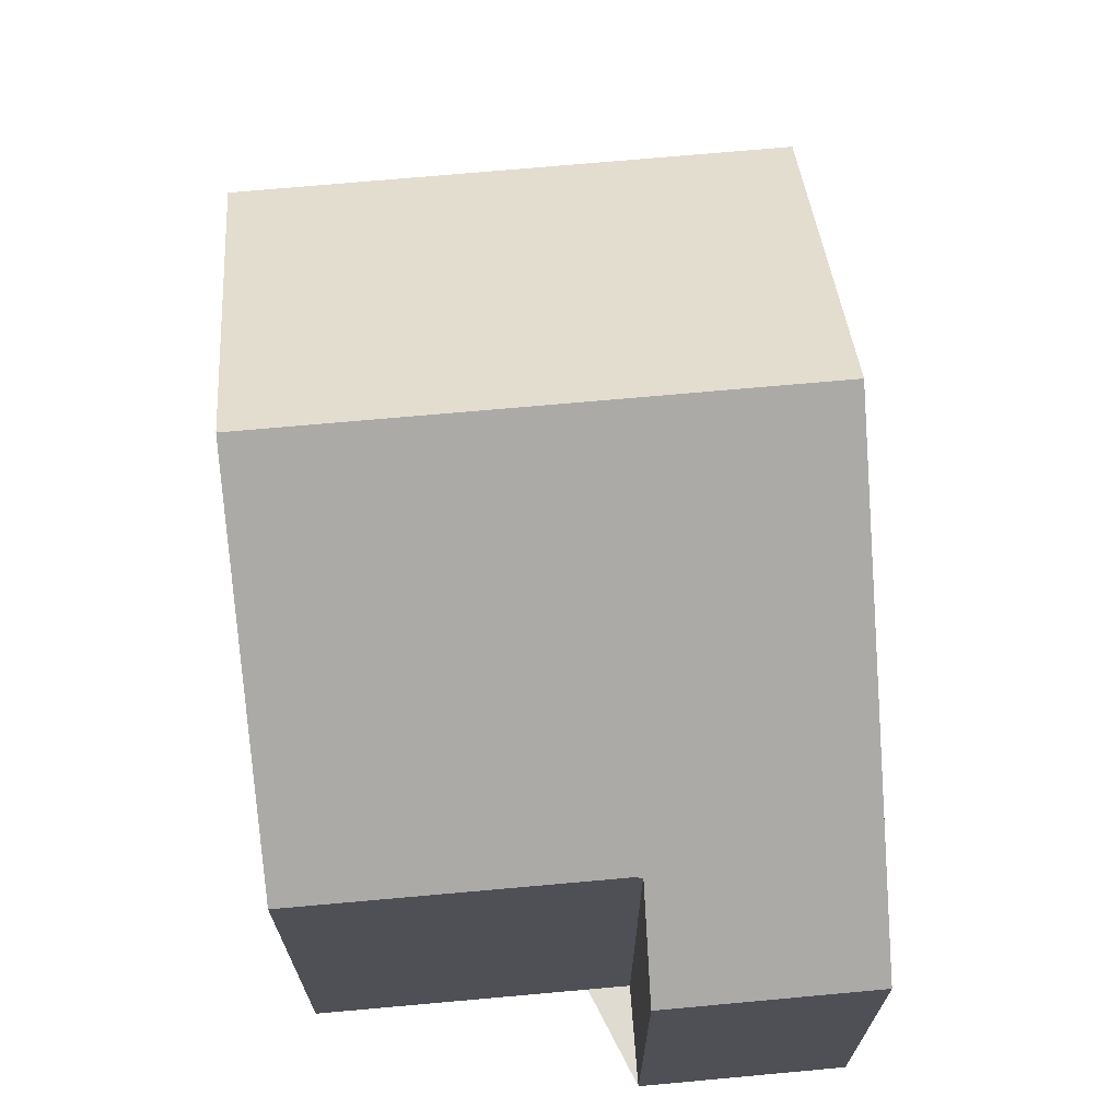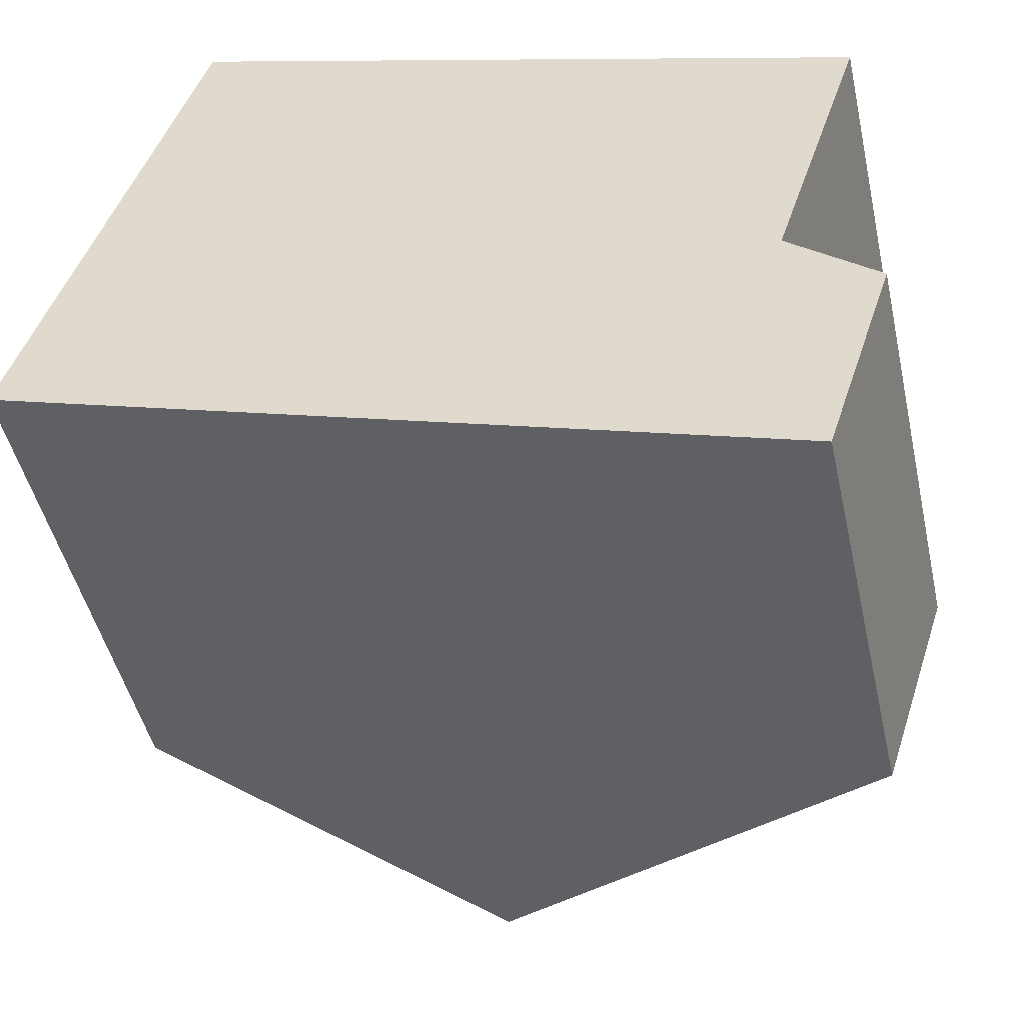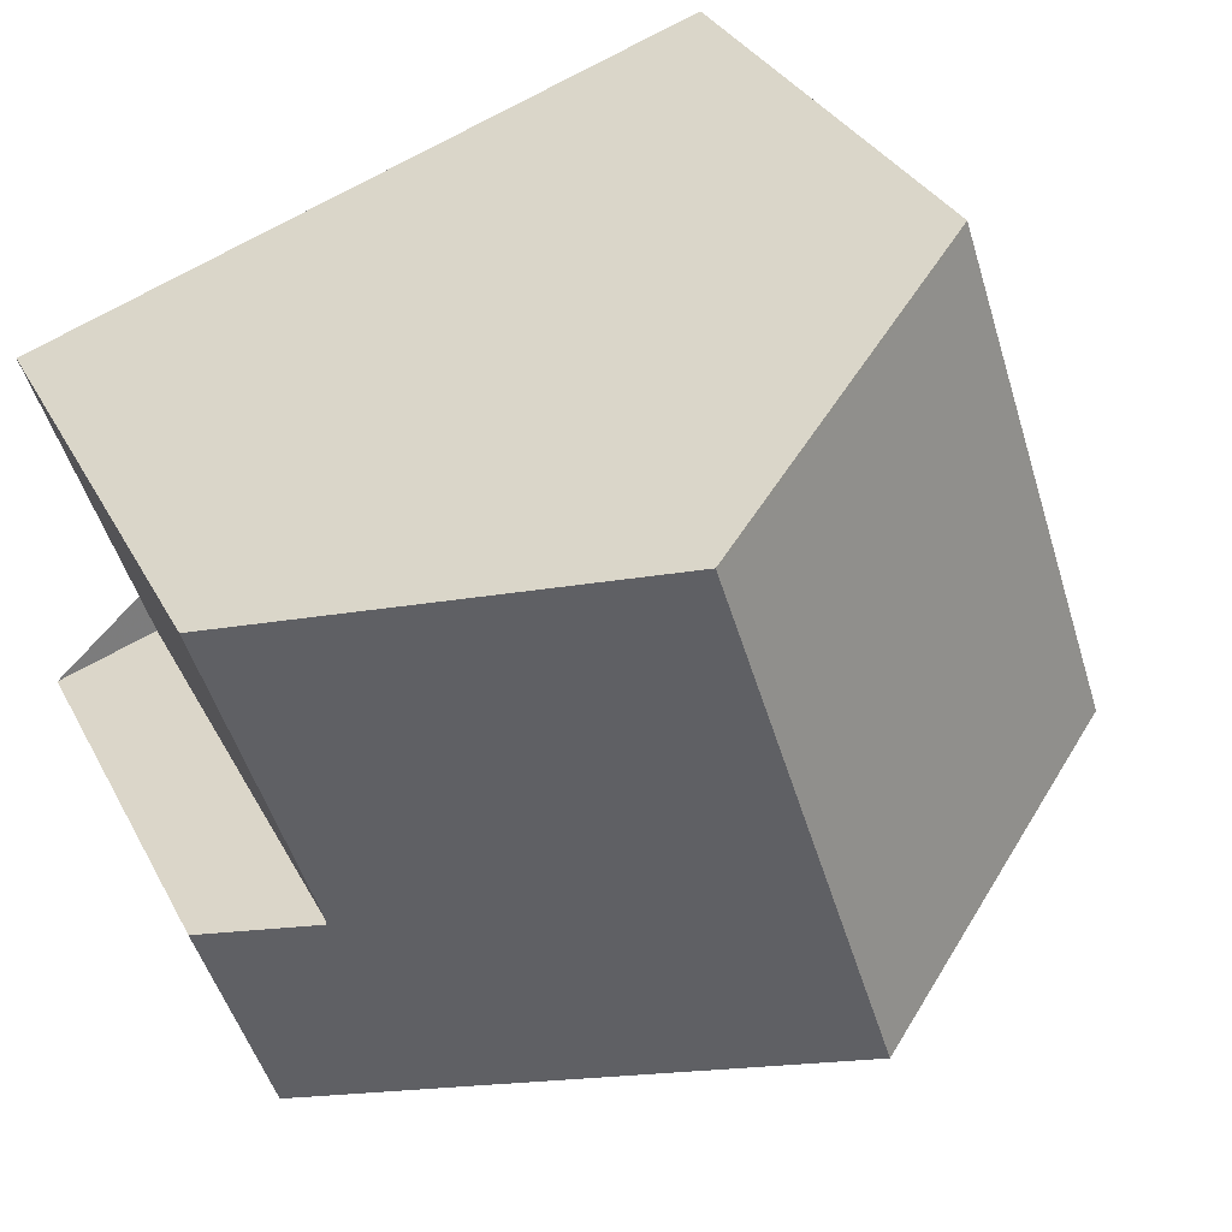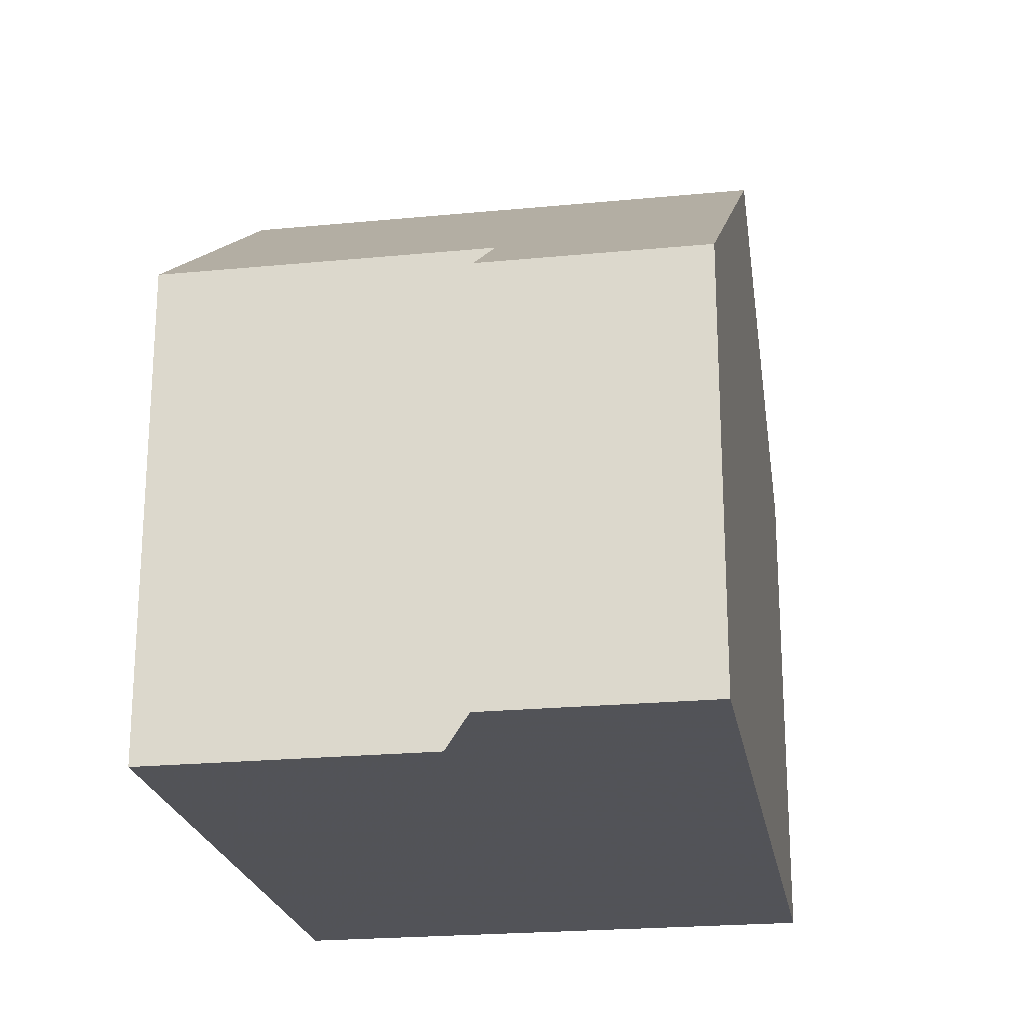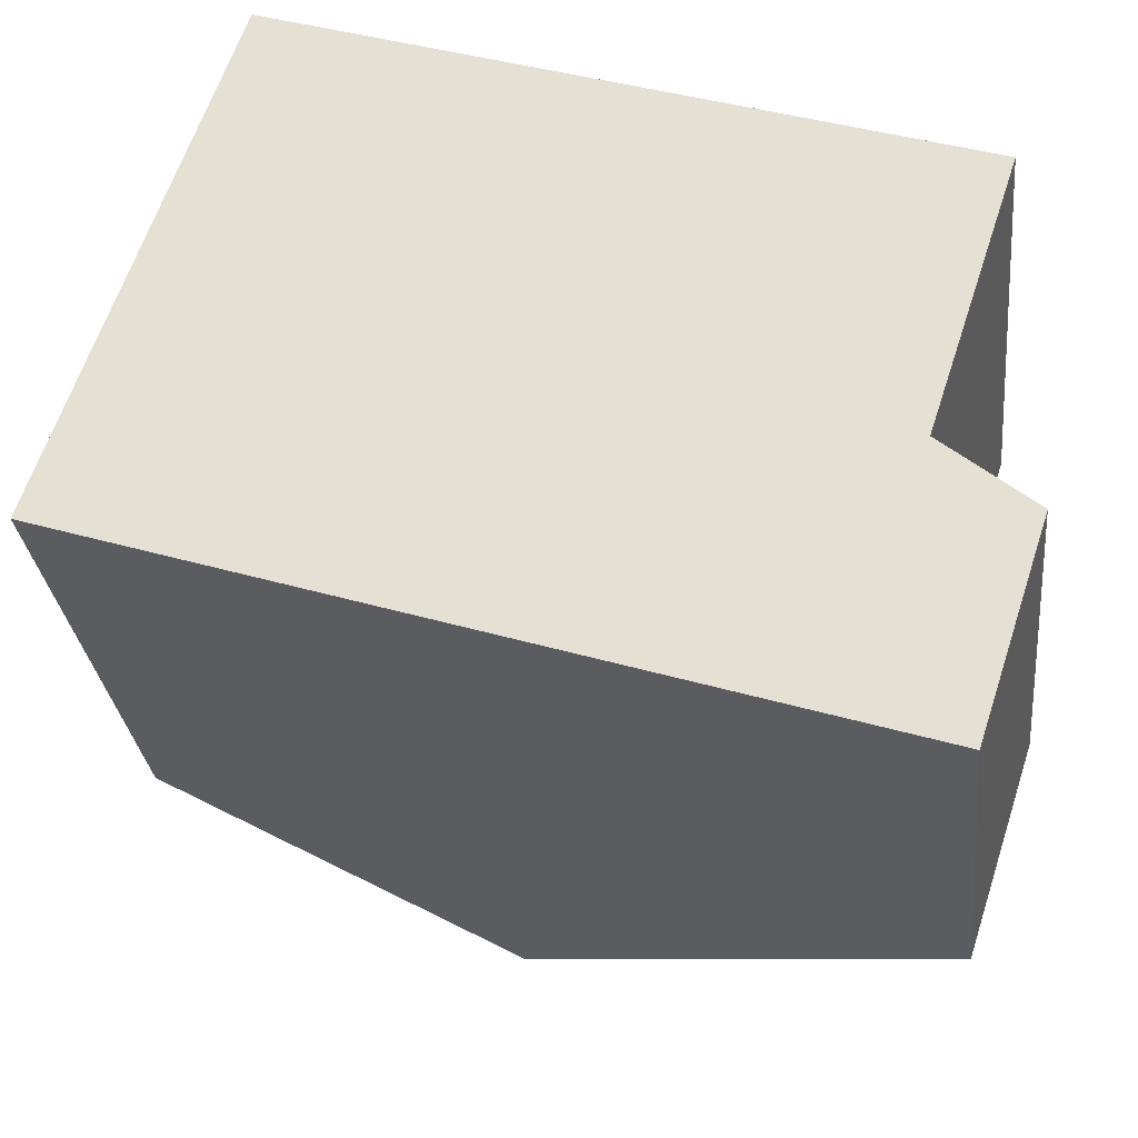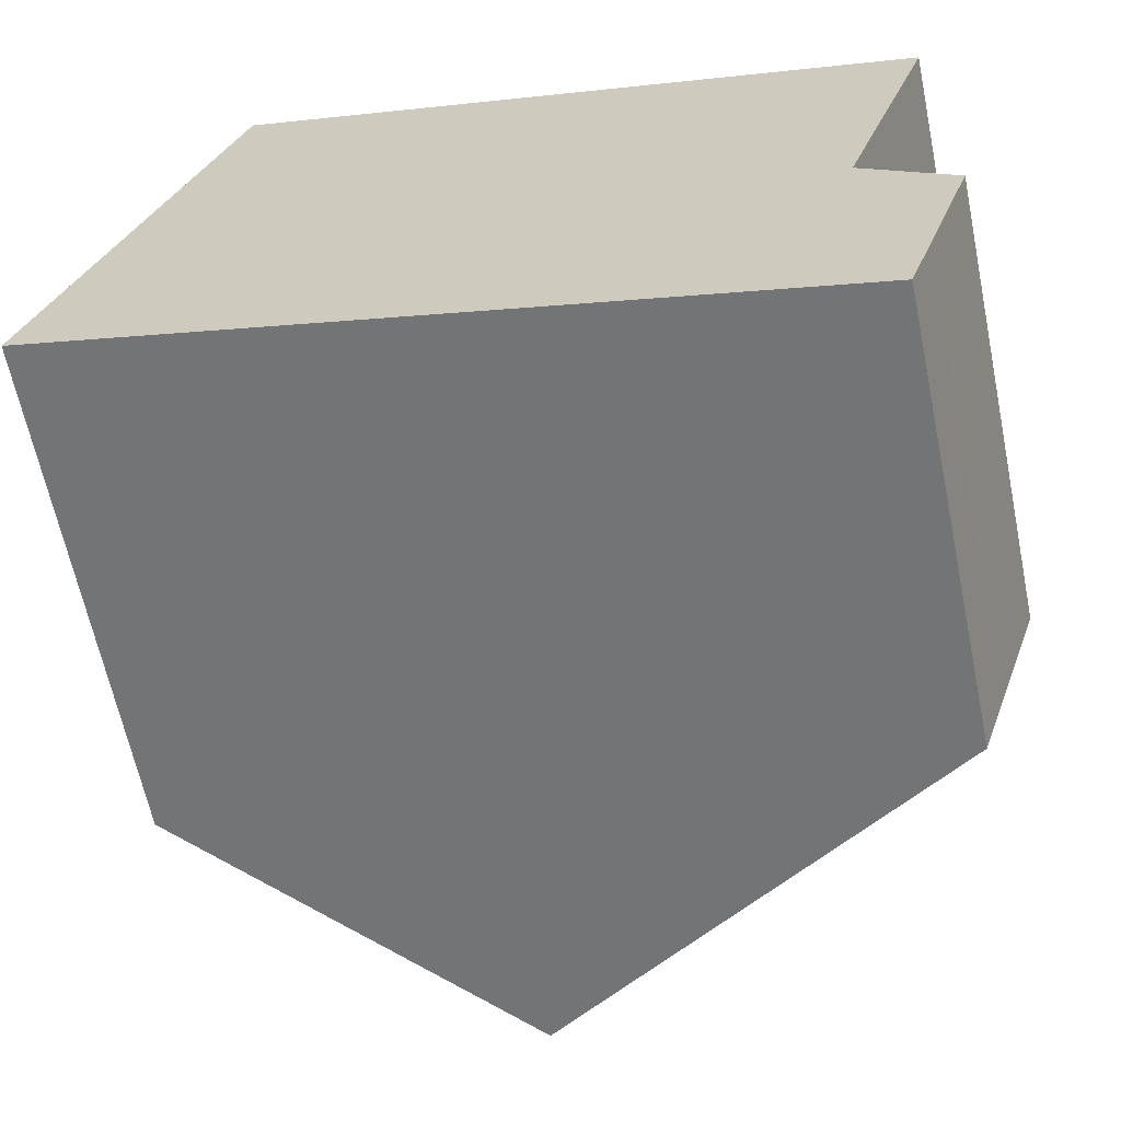
<metadata>
{"format":"obj","ext":"obj","renderer":"f3d","projection":"perspective","resolution":1024,"background":"white","views":[{"elev":70.0,"azim":-77.0,"up":"+Z"},{"elev":-47.2,"azim":-167.4,"up":"+Y"},{"elev":32.4,"azim":-23.9,"up":"+Y"},{"elev":-22.5,"azim":-62.3,"up":"+Z"},{"elev":-29.6,"azim":-173.7,"up":"+Y"},{"elev":-63.5,"azim":-168.3,"up":"+Y"}]}
</metadata>
<code>
v -1353 -1176 5.458
v -1351 -1182 5.455
v -1361 -1179 5.409
v -1360 -1185 4.618
v -1361 -1182 4.615
v -1359 -1182 5.406
v -1357 -1177 8.054
v -1355 -1183 8.054
v -1356 -1181 8.054
v -1355 -1183 8.054
v -1357 -1177 8.054
v -1359 -1185 5.025
v -1360 -1182 5.027
v -1356 -1181 8.054
v -1352 -1180 5.456
v -1360 -1182 5.406
v -1351 -1182 5.493
v -1352 -1180 5.49
v -1353 -1176 5.488
v -1355 -1183 8.054
v -1351 -1182 5.492
v -1351 -1182 5.455
v -1359 -1184 5.025
v -1355 -1183 8.054
v -1360 -1185 4.618
v -1357 -1178 8.054
v -1353 -1176 5.488
v -1353 -1176 5.458
v -1361 -1179 5.409
v -1357 -1178 8.054
v -1359 -1184 5.168
v -1359 -1184 5.168
v -1360 -1182 5.169
v -1355 -1182 8.054
v -1352 -1181 5.455
v -1352 -1181 5.492
v -1355 -1182 8.054
v -1359 -1184 5.168
v -1360 -1184 5.026
v -1360 -1184 4.617
v -1353 -1176 5.458
v -1353 -1176 5.458
v -1353 -1176 0
v -1353 -1176 0
v -1351 -1182 5.493
v -1351 -1182 5.455
v -1351 -1182 0
v -1351 -1182 8.882e-16
v -1357 -1177 8.054
v -1361 -1179 5.409
v -1361 -1179 0
v -1357 -1177 0
v -1360 -1185 4.618
v -1360 -1185 4.618
v -1360 -1185 0
v -1360 -1185 0
v -1360 -1182 5.027
v -1361 -1182 4.615
v -1361 -1182 0
v -1360 -1182 0
v -1360 -1182 5.406
v -1359 -1182 5.406
v -1359 -1182 0
v -1360 -1182 0
v -1353 -1176 5.488
v -1357 -1177 8.054
v -1357 -1177 0
v -1353 -1176 -8.882e-16
v -1359 -1184 5.168
v -1355 -1183 8.054
v -1355 -1183 0
v -1359 -1184 8.882e-16
v -1360 -1185 4.618
v -1359 -1185 5.025
v -1359 -1185 0
v -1360 -1185 0
v -1360 -1182 5.169
v -1360 -1182 5.027
v -1360 -1182 0
v -1360 -1182 0
v -1352 -1181 5.455
v -1352 -1180 5.456
v -1352 -1180 0
v -1352 -1181 0
v -1361 -1179 5.409
v -1360 -1182 5.406
v -1360 -1182 0
v -1361 -1179 0
v -1355 -1183 8.054
v -1351 -1182 5.493
v -1351 -1182 8.882e-16
v -1355 -1183 0
v -1353 -1176 5.458
v -1353 -1176 5.488
v -1353 -1176 -8.882e-16
v -1353 -1176 0
v -1351 -1182 5.455
v -1351 -1182 5.455
v -1351 -1182 0
v -1351 -1182 0
v -1360 -1184 4.617
v -1360 -1185 4.618
v -1360 -1185 0
v -1360 -1184 8.882e-16
v -1352 -1180 5.456
v -1353 -1176 5.458
v -1353 -1176 0
v -1352 -1180 0
v -1361 -1179 5.409
v -1361 -1179 5.409
v -1361 -1179 0
v -1361 -1179 0
v -1359 -1185 5.025
v -1359 -1184 5.168
v -1359 -1184 8.882e-16
v -1359 -1185 0
v -1359 -1182 5.406
v -1360 -1182 5.169
v -1360 -1182 0
v -1359 -1182 0
v -1351 -1182 5.455
v -1352 -1181 5.455
v -1352 -1181 0
v -1351 -1182 0
v -1361 -1182 4.615
v -1360 -1184 4.617
v -1360 -1184 8.882e-16
v -1361 -1182 0
v -1361 -1179 0
v -1353 -1176 0
v -1351 -1182 0
v -1360 -1185 0
v -1361 -1182 0
v -1359 -1182 0
f 22 2 17 21
f 32 24 10 31
f 23 12 4 25
f 28 15 18 27
f 30 14 16 29
f 21 17 8 20
f 27 18 9 26
f 36 18 15 35
f 38 33 6 16 14 37
f 40 5 13 39
f 34 9 18 36
f 27 19 1 28
f 29 3 11 30
f 26 7 19 27
f 31 12 23 32
f 39 13 33 38
f 35 22 21 36
f 37 24 32 38
f 39 23 25 40
f 36 21 20 34
f 38 32 23 39
f 42 43 44 41
f 46 47 48 45
f 50 51 52 49
f 54 55 56 53
f 58 59 60 57
f 62 63 64 61
f 66 67 68 65
f 70 71 72 69
f 74 75 76 73
f 78 79 80 77
f 82 83 84 81
f 86 87 88 85
f 90 91 92 89
f 94 95 96 93
f 98 99 100 97
f 102 103 104 101
f 106 107 108 105
f 110 111 112 109
f 114 115 116 113
f 118 119 120 117
f 122 123 124 121
f 126 127 128 125
f 130 131 132 133 134 129

</code>
